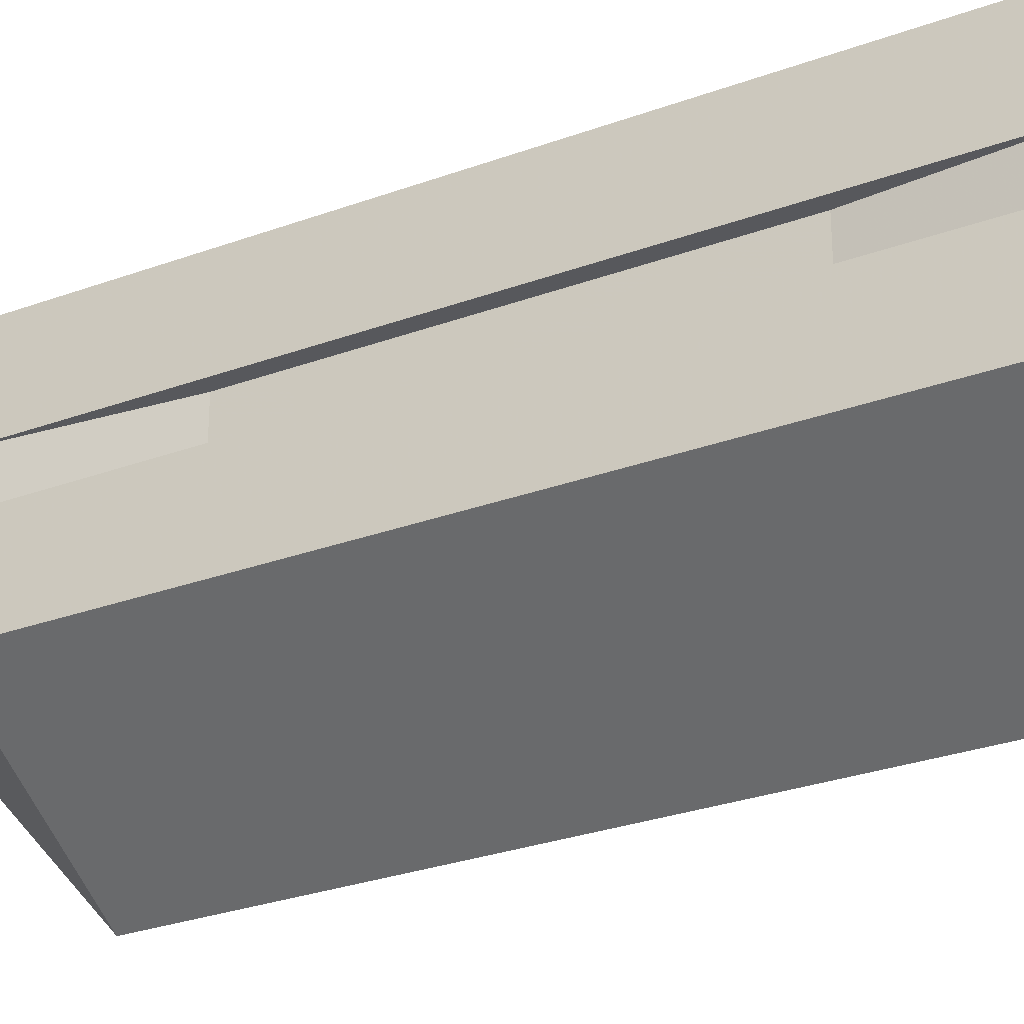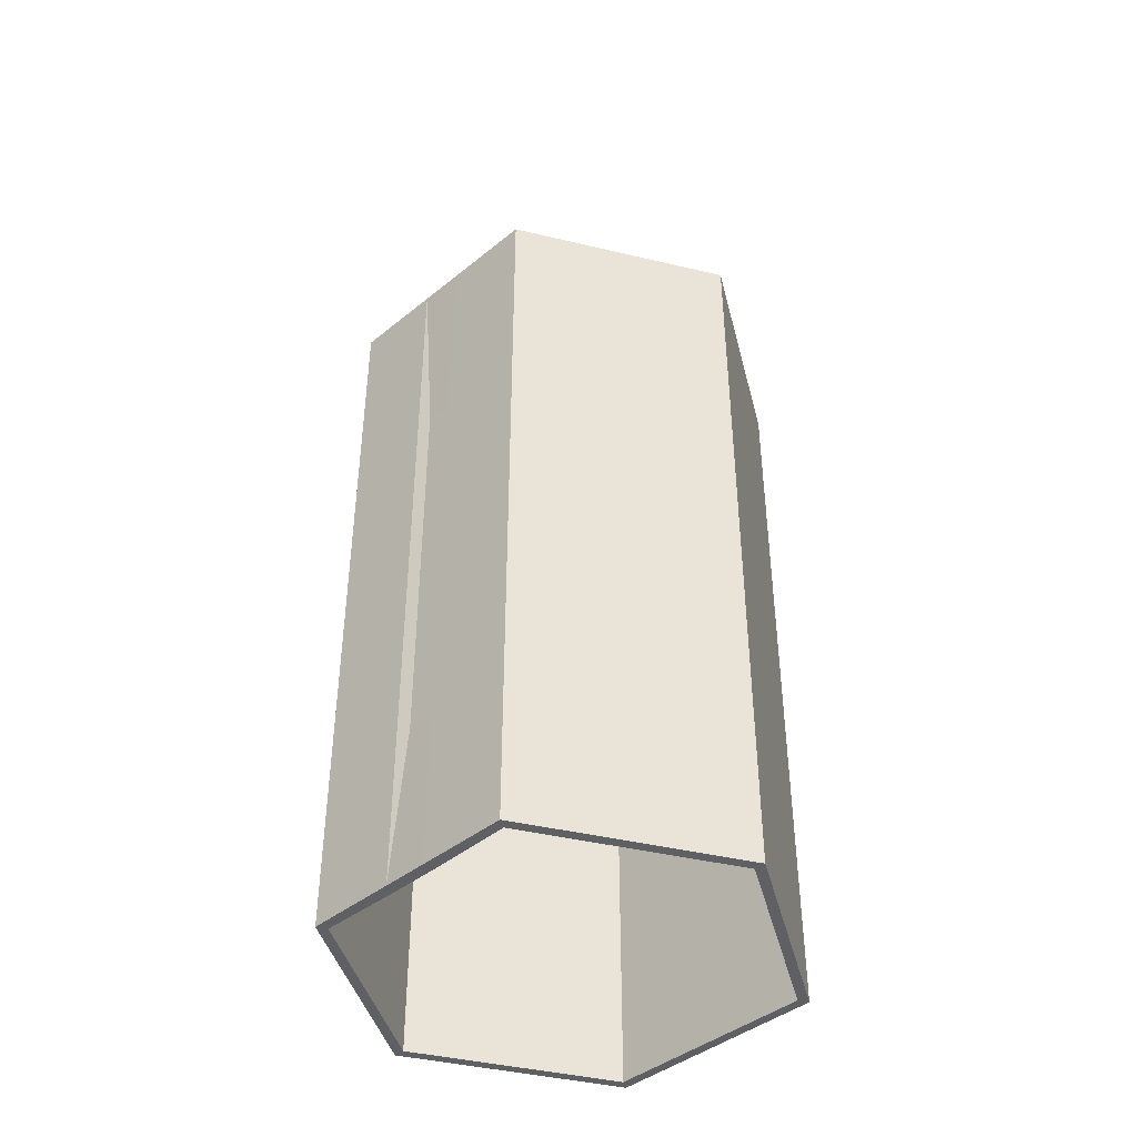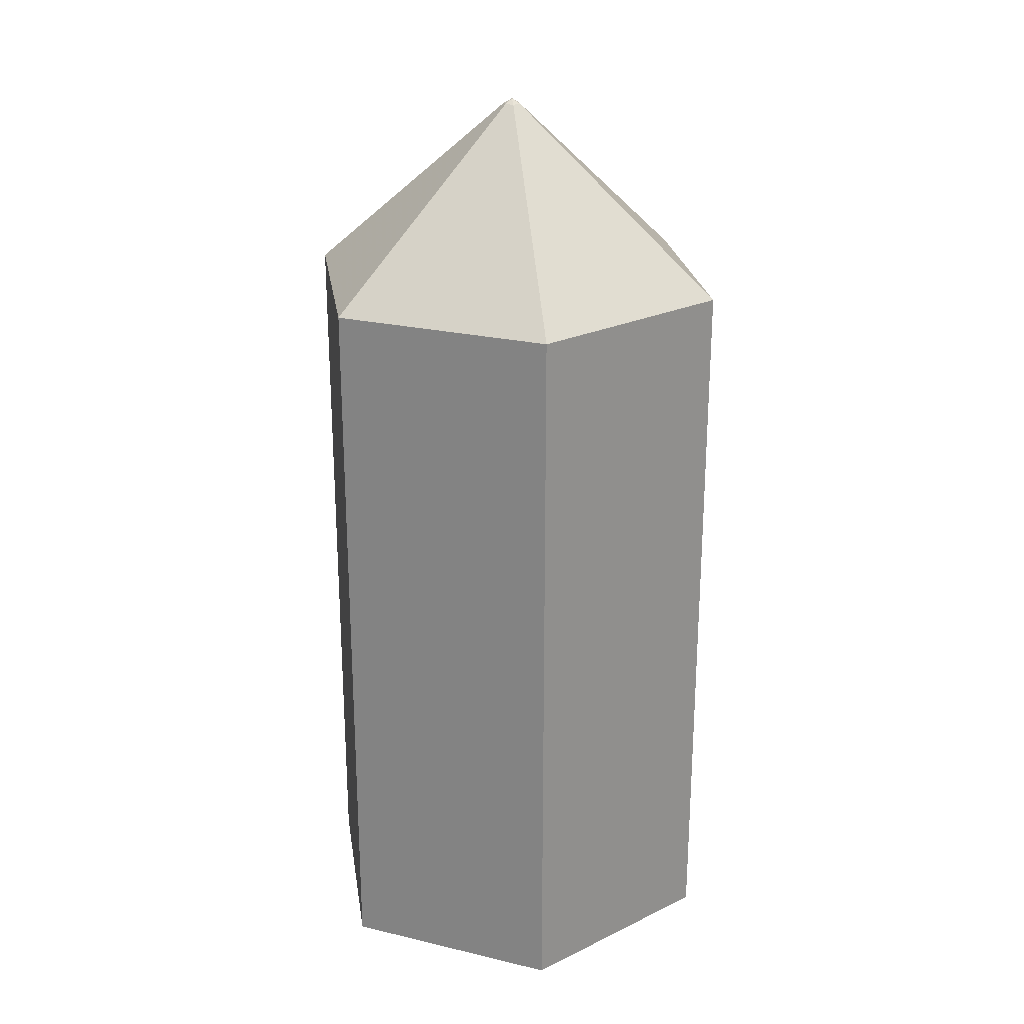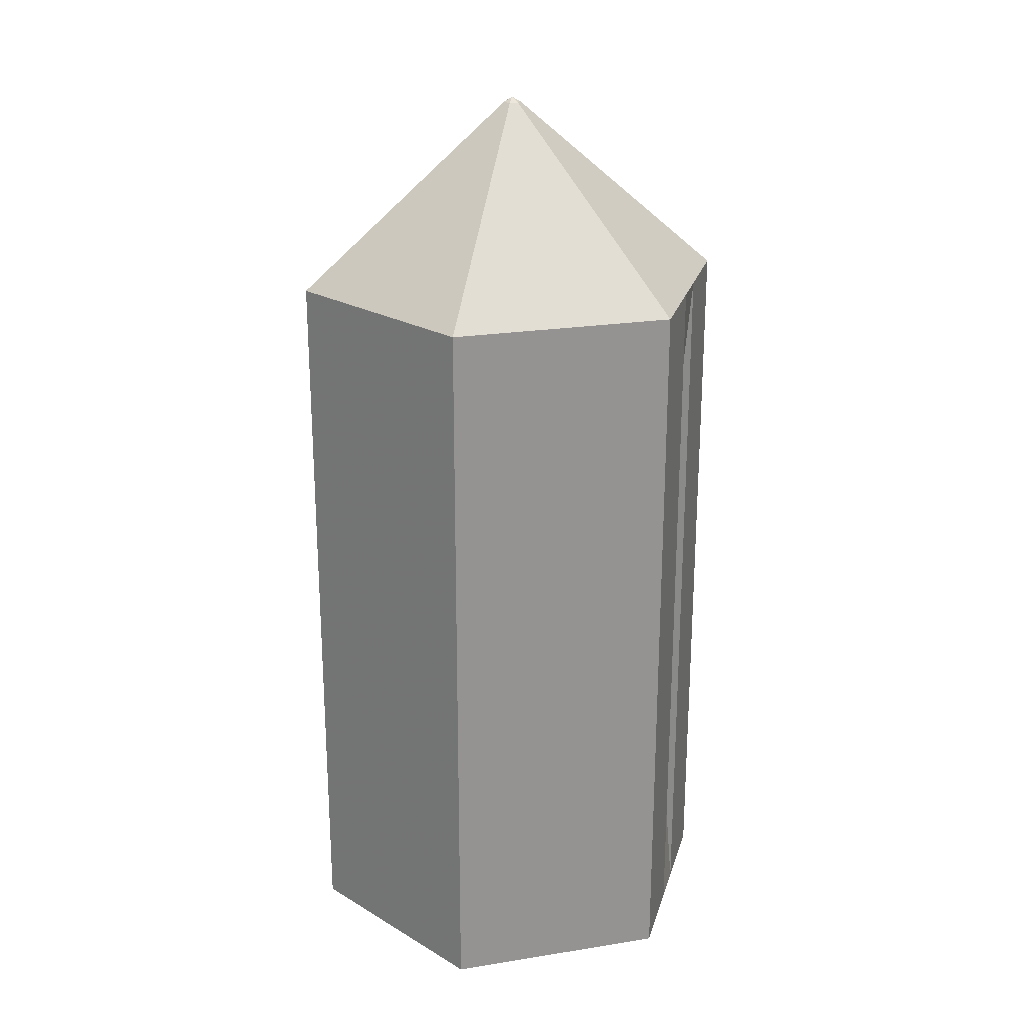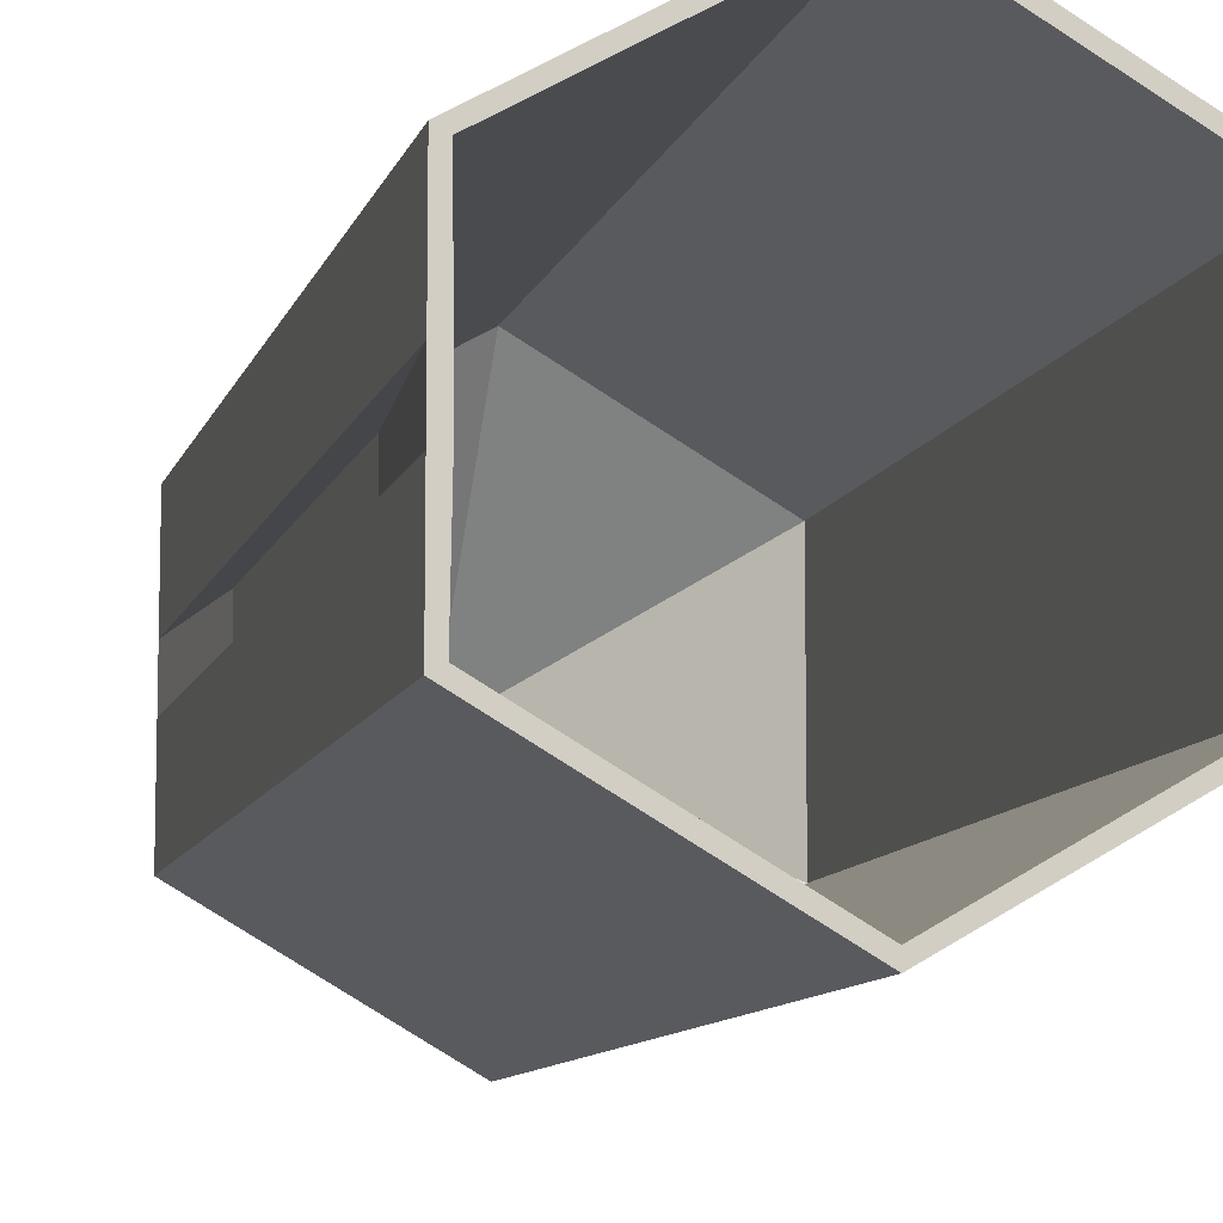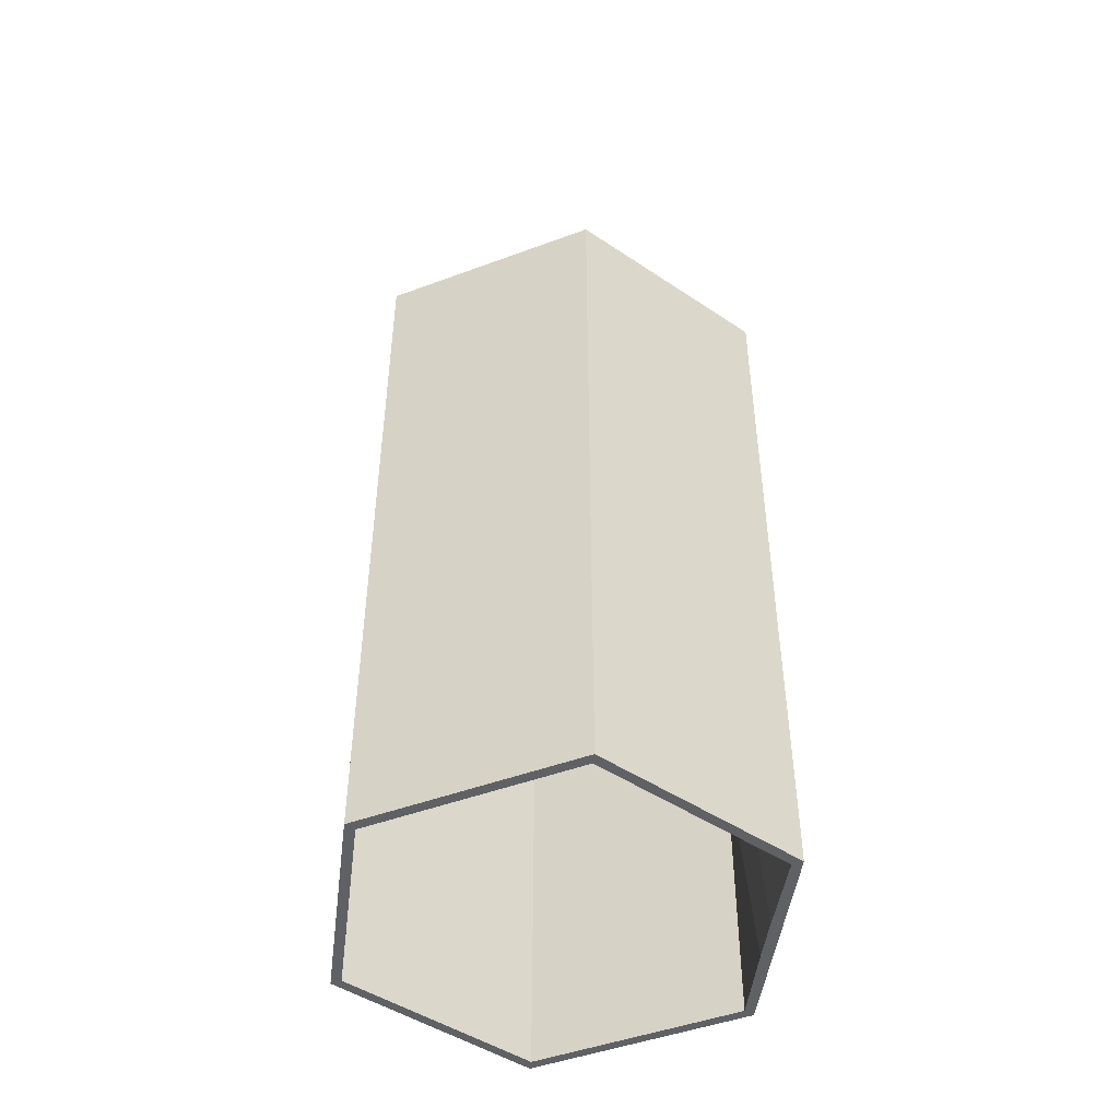
<metadata>
{"format":"obj","ext":"obj","renderer":"f3d","projection":"perspective","resolution":1024,"background":"white","views":[{"elev":-28.6,"azim":-61.1,"up":"+Z"},{"elev":-42.4,"azim":-45.9,"up":"+Y"},{"elev":24.2,"azim":51.4,"up":"+Y"},{"elev":23.2,"azim":-165.1,"up":"+Y"},{"elev":-9.8,"azim":-14.2,"up":"+Z"},{"elev":-47.2,"azim":172.8,"up":"+Y"}]}
</metadata>
<code>
o Cylinder.001_Cylinder
v 0 -2.563 3
v 0 -12.56 3
v 2.598 -12.56 1.5
v 2.598 -2.563 1.5
v 2.598 -12.56 -1.5
v 2.598 -2.563 -1.5
v 0 -12.56 -3
v 0 -2.563 -3
v -2.598 -12.56 -1.5
v -2.598 -2.563 -1.5
v -2.598 -2.563 1.5
v -2.598 -12.56 1.5
v -2.598 -2.563 0.3
v -2.598 -12.56 0.3
v 0 -0.06334 0.1163
v -0.1007 -0.06334 0.05814
v 0 -0.000443 0.005745
v -0.004967 -0.000443 0.002878
v -0.1007 -0.06334 -0.01504
v -0.1007 -0.06334 -0.05812
v 0 -0.06334 -0.1162
v 0.1007 -0.06334 -0.05812
v 0.1007 -0.06334 0.05814
v 0.004967 -0.000443 0.002878
v 0.004967 -0.000443 -0.002858
v 0 -0.000443 -0.005726
v -0.004967 -0.000443 -0.002858
v -0.004967 -0.000443 -0.001796
v -0.004967 -0.000443 -0.000733
v -0.1007 -0.06334 -0.03658
v -2.598 -2.563 -0.3
v -2.598 -12.56 -0.3
v -2.4 -10.24 -0.3
v -2.4 -4.89 -0.3
v -2.4 -10.24 0.3
v -2.4 -4.89 0.3
v 2.483 -2.678 1.433
v 2.468 -12.56 1.425
v 0 -12.56 2.85
v 0 -2.678 2.867
v 2.483 -2.677 -1.433
v 2.468 -12.56 -1.425
v 0 -2.677 -2.867
v 0 -12.56 -2.85
v -2.483 -2.677 -1.433
v -2.468 -12.56 -1.425
v -2.468 -12.56 1.425
v -2.483 -2.678 1.433
v -0.0469 -0.2909 0.02709
v 0 -0.2909 0.05416
v 0.02306 -0.2445 -0.01331
v 0 -0.2445 -0.02662
v -0.03433 -0.2875 -0.01504
v -2.465 -2.679 0.304
v 0 -0.2909 -0.05414
v -0.0469 -0.2909 -0.02707
v 0.0469 -0.2909 -0.02707
v 0.0469 -0.2909 0.02709
v 0.02304 -0.246 -0.000733
v 0.02304 -0.246 -0.001796
v 0.02306 -0.2445 0.01332
v 0 -0.2445 0.02664
v -0.02306 -0.2445 0.01332
v -0.02306 -0.2445 -0.01331
v -0.03433 -0.2875 -0.03658
v -2.465 -2.679 -0.3039
v -2.292 -4.877 0.4037
v -2.449 -12.56 0.3067
v -2.292 -10.25 0.4037
v -2.292 -10.25 -0.4037
v -2.292 -4.877 -0.4037
v -2.449 -12.56 -0.3067
f 1 2 3 4
f 4 3 5 6
f 6 5 7 8
f 8 7 9 10
f 11 12 2 1
f 13 14 12 11
f 11 1 15 16
f 16 15 17 18
f 13 11 16 19
f 8 10 20 21
f 6 8 21 22
f 4 6 22 23
f 1 4 23 15
f 19 16 18 29
f 21 20 27 26
f 22 21 26 25
f 23 22 25 24
f 15 23 24 17
f 30 19 29 28
f 31 13 19 30
f 31 32 33 34
f 10 9 32 31
f 10 31 30 20
f 20 30 28 27
f 34 33 35 36
f 32 14 35 33
f 14 13 36 35
f 13 31 34 36
f 37 38 39 40
f 41 42 38 37
f 43 44 42 41
f 45 46 44 43
f 40 39 47 48
f 49 50 40 48
f 51 52 50 49
f 53 49 48 54
f 55 56 45 43
f 57 55 43 41
f 58 57 41 37
f 50 58 37 40
f 59 51 49 53
f 62 61 56 55
f 63 62 55 57
f 64 63 57 58
f 52 64 58 50
f 60 59 53 65
f 65 53 54 66
f 56 65 66 45
f 61 60 65 56
f 67 69 70 71
f 70 69 68 72
f 67 71 66 54
f 2 12 47 39
f 9 7 44 46
f 3 2 39 38
f 32 9 46 72
f 12 14 68 47
f 5 3 38 42
f 68 14 32 72
f 7 5 42 44
f 63 64 52 51 59 60 61 62
f 70 72 46 45 66 71
f 68 69 67 54 48 47
f 29 18 17 24 25 26 27 28

</code>
